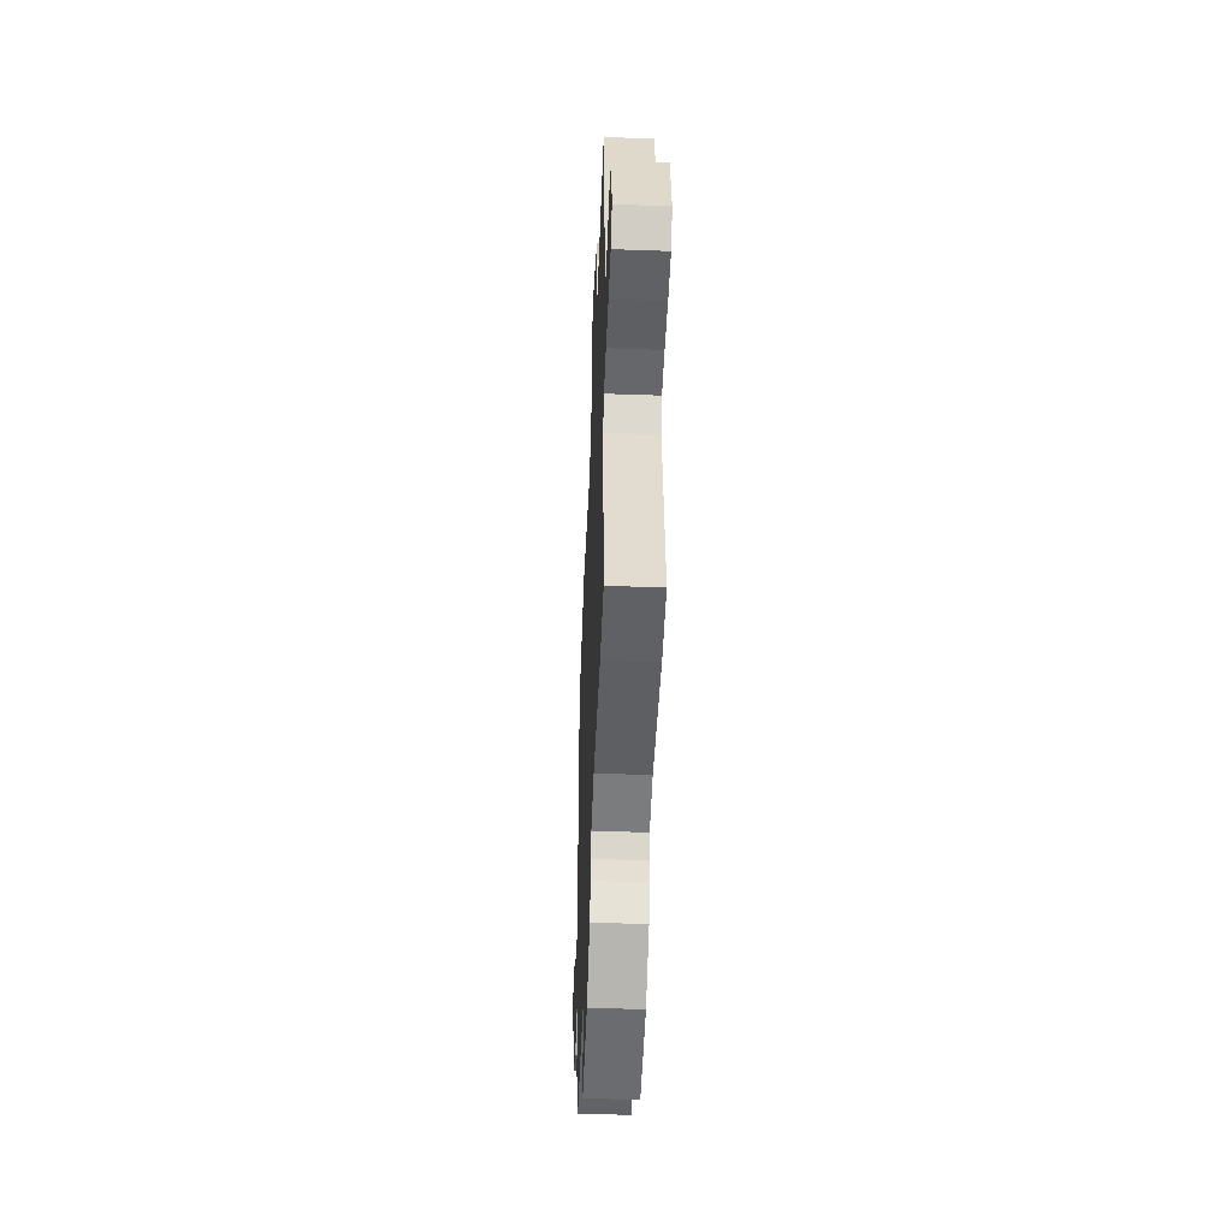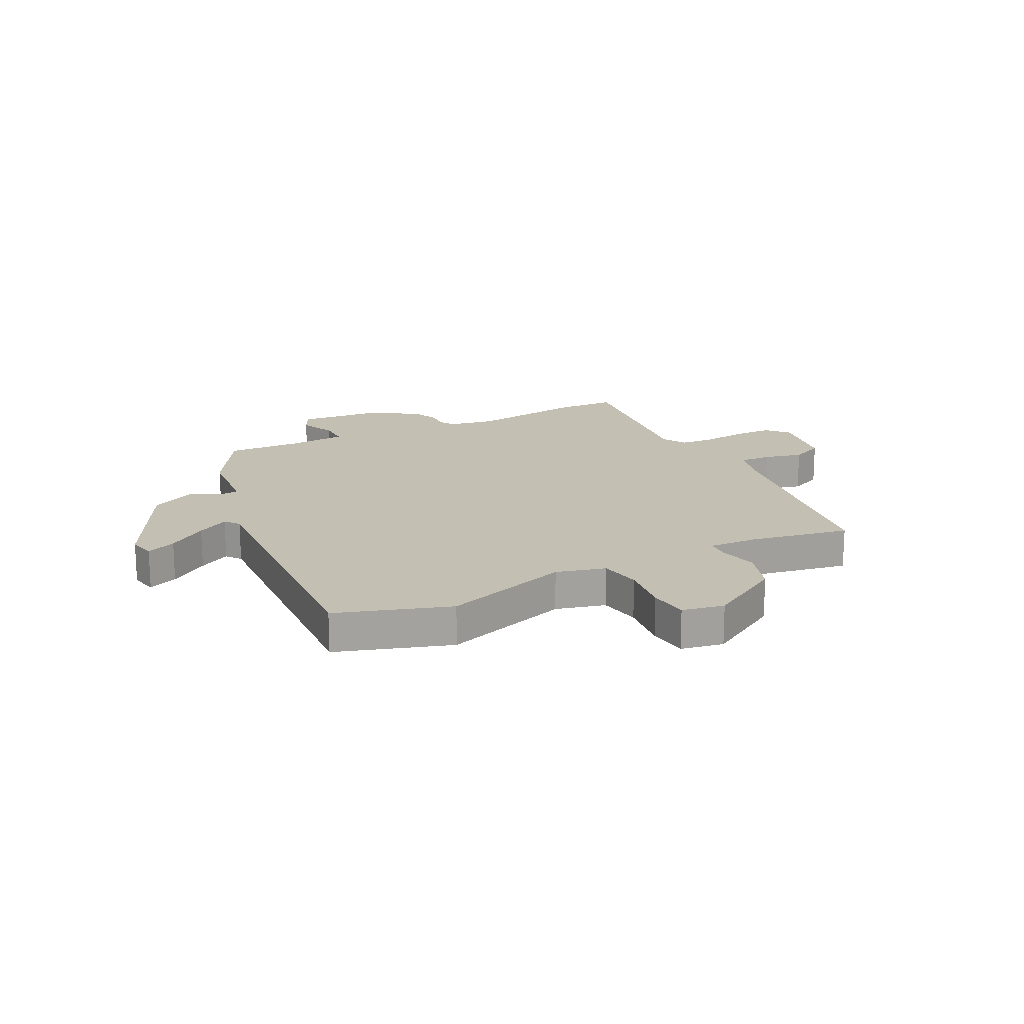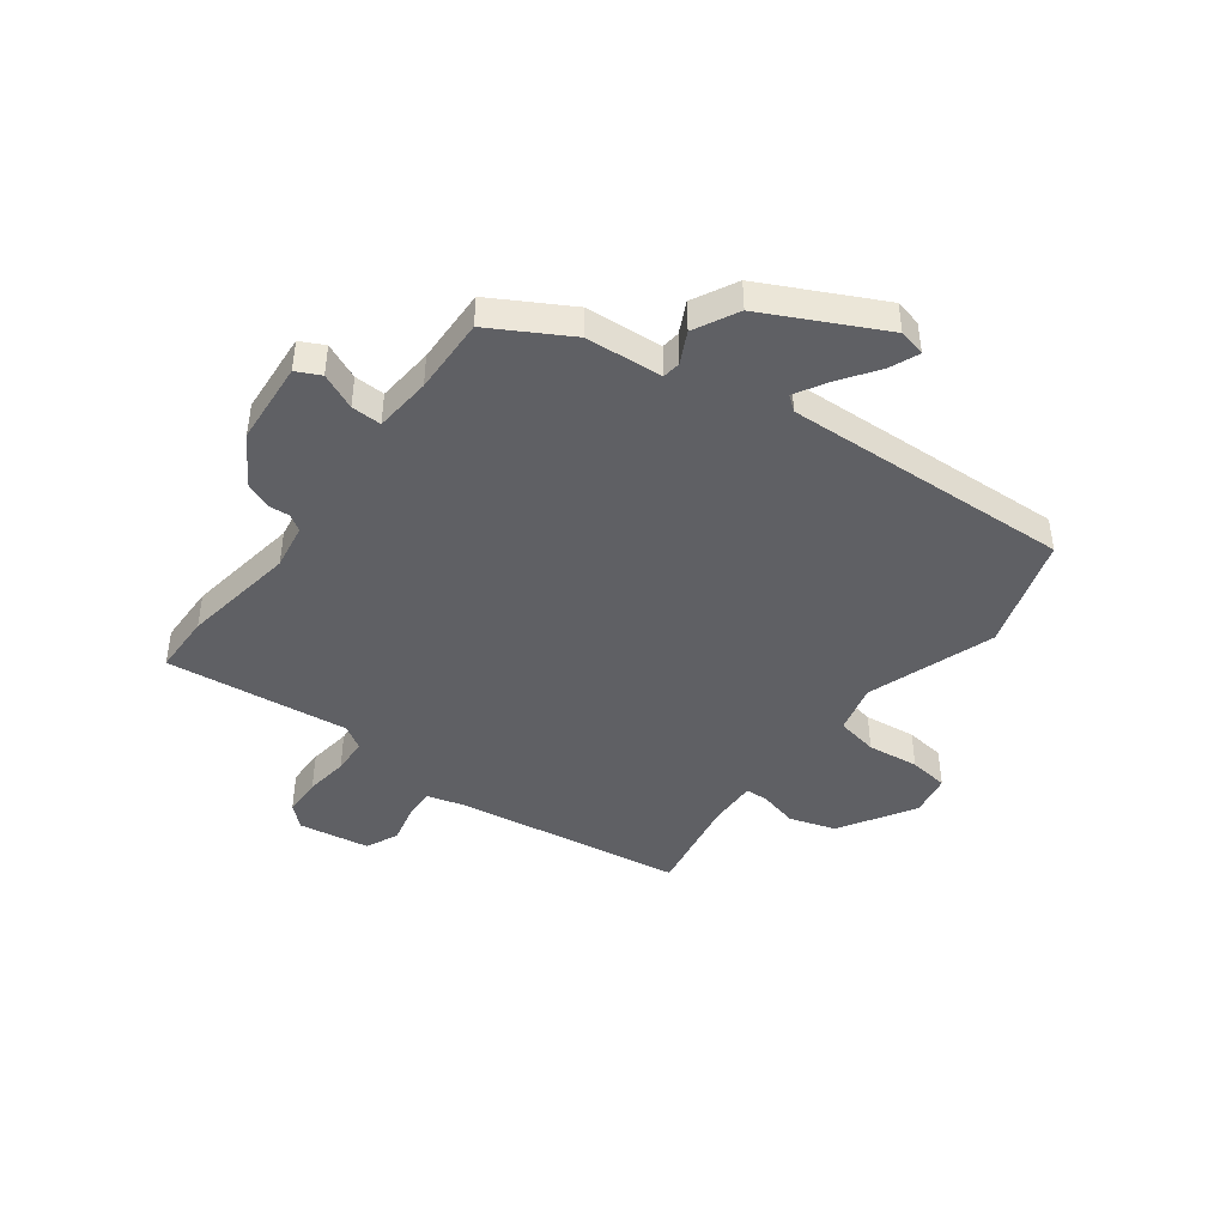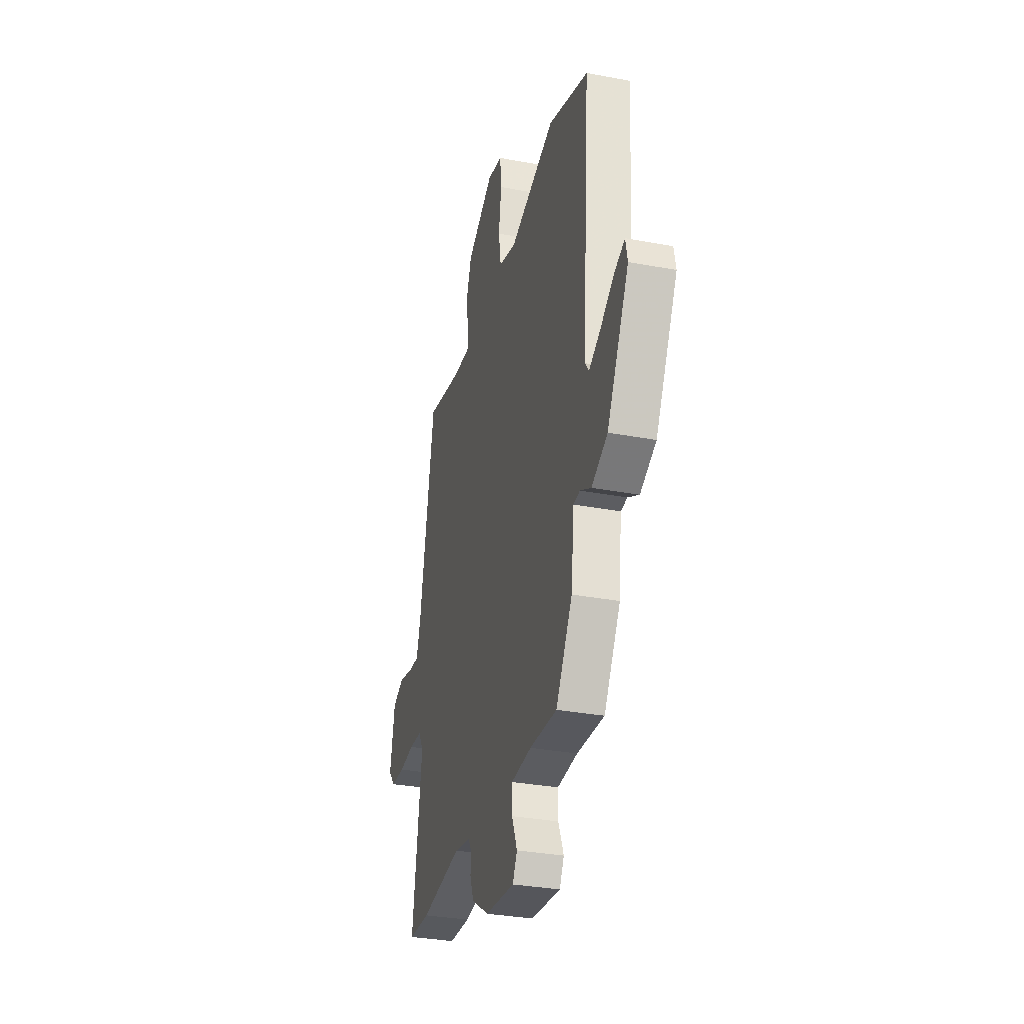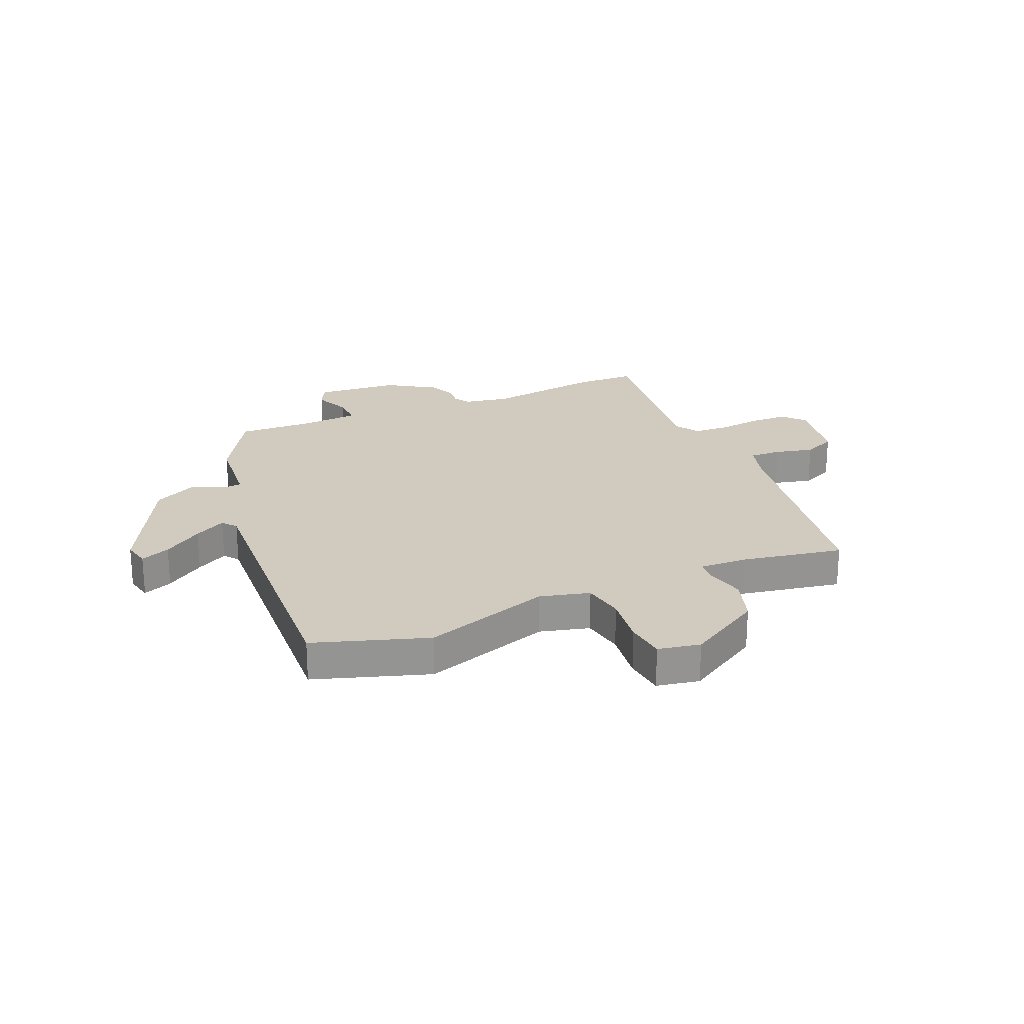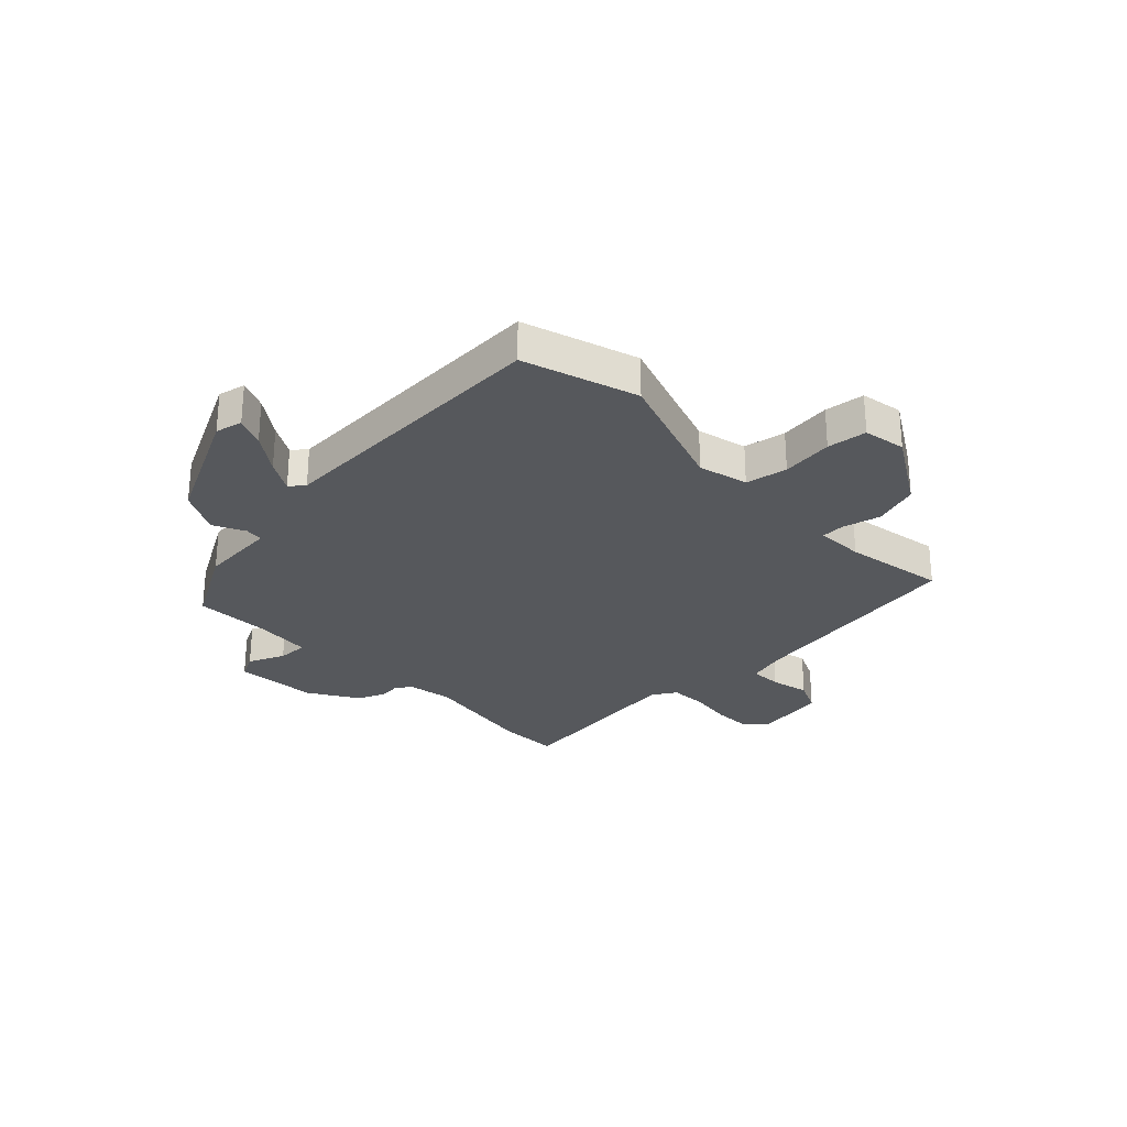
<metadata>
{"format":"obj","ext":"obj","renderer":"f3d","projection":"perspective","resolution":1024,"background":"white","views":[{"elev":-47.6,"azim":87.7,"up":"+Z"},{"elev":17.9,"azim":-28.0,"up":"+Y"},{"elev":-43.9,"azim":-128.5,"up":"+Y"},{"elev":-32.1,"azim":-104.8,"up":"+Z"},{"elev":23.4,"azim":-24.4,"up":"+Y"},{"elev":-27.9,"azim":-47.5,"up":"+Y"}]}
</metadata>
<code>
v -0.367 0.07 -0.521
v -0.451 0.07 -0.383
v -0.466 0.07 -0.244
v -0.499 0.07 -0.241
v -0.555 0.07 -0.271
v -0.636 0.07 -0.232
v -0.748 0.07 -0.023
v -0.738 0.07 0.026
v -0.684 0.07 0.005
v -0.613 0.07 -0.042
v -0.555 0.07 -0.073
v -0.535 0.07 -0.046
v -0.574 0.07 0.474
v -0.37 0.07 0.545
v -0.138 0.07 0.473
v -0.049 0.07 0.498
v -0.037 0.07 0.574
v -0.051 0.07 0.667
v -0.044 0.07 0.739
v 0.032 0.07 0.755
v 0.169 0.07 0.677
v 0.198 0.07 0.595
v 0.183 0.07 0.524
v 0.186 0.07 0.483
v 0.273 0.07 0.488
v 0.455 0.07 0.525
v 0.531 0.07 0.116
v 0.552 0.07 0.047
v 0.609 0.07 0.051
v 0.678 0.07 0.069
v 0.737 0.07 0.044
v 0.762 0.07 -0.084
v 0.727 0.07 -0.124
v 0.658 0.07 -0.127
v 0.58 0.07 -0.119
v 0.515 0.07 -0.124
v 0.49 0.07 -0.168
v 0.539 0.07 -0.498
v 0.43 0.07 -0.503
v 0.222 0.07 -0.477
v 0.14 0.07 -0.493
v 0.122 0.07 -0.522
v 0.126 0.07 -0.561
v 0.107 0.07 -0.61
v 0.02 0.07 -0.667
v -0.13 0.07 -0.683
v -0.153 0.07 -0.64
v -0.126 0.07 -0.574
v -0.126 0.07 -0.519
v -0.229 0.07 -0.513
v -0.367 0 -0.521
v -0.451 0 -0.383
v -0.466 0 -0.244
v -0.499 0 -0.241
v -0.555 0 -0.271
v -0.636 0 -0.232
v -0.748 0 -0.023
v -0.738 0 0.026
v -0.684 0 0.005
v -0.613 0 -0.042
v -0.555 0 -0.073
v -0.535 0 -0.046
v -0.574 0 0.474
v -0.37 0 0.545
v -0.138 0 0.473
v -0.049 0 0.498
v -0.037 0 0.574
v -0.051 0 0.667
v -0.044 0 0.739
v 0.032 0 0.755
v 0.169 0 0.677
v 0.198 0 0.595
v 0.183 0 0.524
v 0.186 0 0.483
v 0.273 0 0.488
v 0.455 0 0.525
v 0.531 0 0.116
v 0.552 0 0.047
v 0.609 0 0.051
v 0.678 0 0.069
v 0.737 0 0.044
v 0.762 0 -0.084
v 0.727 0 -0.124
v 0.658 0 -0.127
v 0.58 0 -0.119
v 0.515 0 -0.124
v 0.49 0 -0.168
v 0.539 0 -0.498
v 0.43 0 -0.503
v 0.222 0 -0.477
v 0.14 0 -0.493
v 0.122 0 -0.522
v 0.126 0 -0.561
v 0.107 0 -0.61
v 0.02 0 -0.667
v -0.13 0 -0.683
v -0.153 0 -0.64
v -0.126 0 -0.574
v -0.126 0 -0.519
v -0.229 0 -0.513
f 46 47 48
f 45 46 48
f 44 45 48
f 43 44 48
f 42 43 48
f 41 42 48 49
f 40 41 49 50
f 37 38 39 40
f 1 2 3
f 50 1 3
f 40 50 3
f 37 40 3
f 36 37 3
f 33 34 35
f 32 33 35
f 31 32 35
f 30 31 35
f 29 30 35
f 28 29 35 36
f 25 26 27
f 36 3 4
f 28 36 4
f 27 28 4
f 25 27 4
f 24 25 4
f 21 22 23
f 20 21 23
f 19 20 23
f 18 19 23
f 17 18 23
f 16 17 23 24
f 12 13 14 15
f 4 5 6
f 24 4 6
f 16 24 6
f 15 16 6
f 12 15 6
f 11 12 6
f 8 9 10
f 7 8 10
f 6 7 10 11
f 98 97 96
f 98 96 95
f 98 95 94
f 98 94 93
f 98 93 92
f 99 98 92 91
f 100 99 91 90
f 90 89 88 87
f 53 52 51
f 53 51 100
f 53 100 90
f 53 90 87
f 53 87 86
f 85 84 83
f 85 83 82
f 85 82 81
f 85 81 80
f 85 80 79
f 86 85 79 78
f 77 76 75
f 54 53 86
f 54 86 78
f 54 78 77
f 54 77 75
f 54 75 74
f 73 72 71
f 73 71 70
f 73 70 69
f 73 69 68
f 73 68 67
f 74 73 67 66
f 65 64 63 62
f 56 55 54
f 56 54 74
f 56 74 66
f 56 66 65
f 56 65 62
f 56 62 61
f 60 59 58
f 60 58 57
f 61 60 57 56
f 1 51 52 2
f 2 52 53 3
f 3 53 54 4
f 4 54 55 5
f 5 55 56 6
f 6 56 57 7
f 7 57 58 8
f 8 58 59 9
f 9 59 60 10
f 10 60 61 11
f 11 61 62 12
f 12 62 63 13
f 13 63 64 14
f 14 64 65 15
f 15 65 66 16
f 16 66 67 17
f 17 67 68 18
f 18 68 69 19
f 19 69 70 20
f 20 70 71 21
f 21 71 72 22
f 22 72 73 23
f 23 73 74 24
f 24 74 75 25
f 25 75 76 26
f 26 76 77 27
f 27 77 78 28
f 28 78 79 29
f 29 79 80 30
f 30 80 81 31
f 31 81 82 32
f 32 82 83 33
f 33 83 84 34
f 34 84 85 35
f 35 85 86 36
f 36 86 87 37
f 37 87 88 38
f 38 88 89 39
f 39 89 90 40
f 40 90 91 41
f 41 91 92 42
f 42 92 93 43
f 43 93 94 44
f 44 94 95 45
f 45 95 96 46
f 46 96 97 47
f 47 97 98 48
f 48 98 99 49
f 49 99 100 50
f 50 100 51 1

</code>
